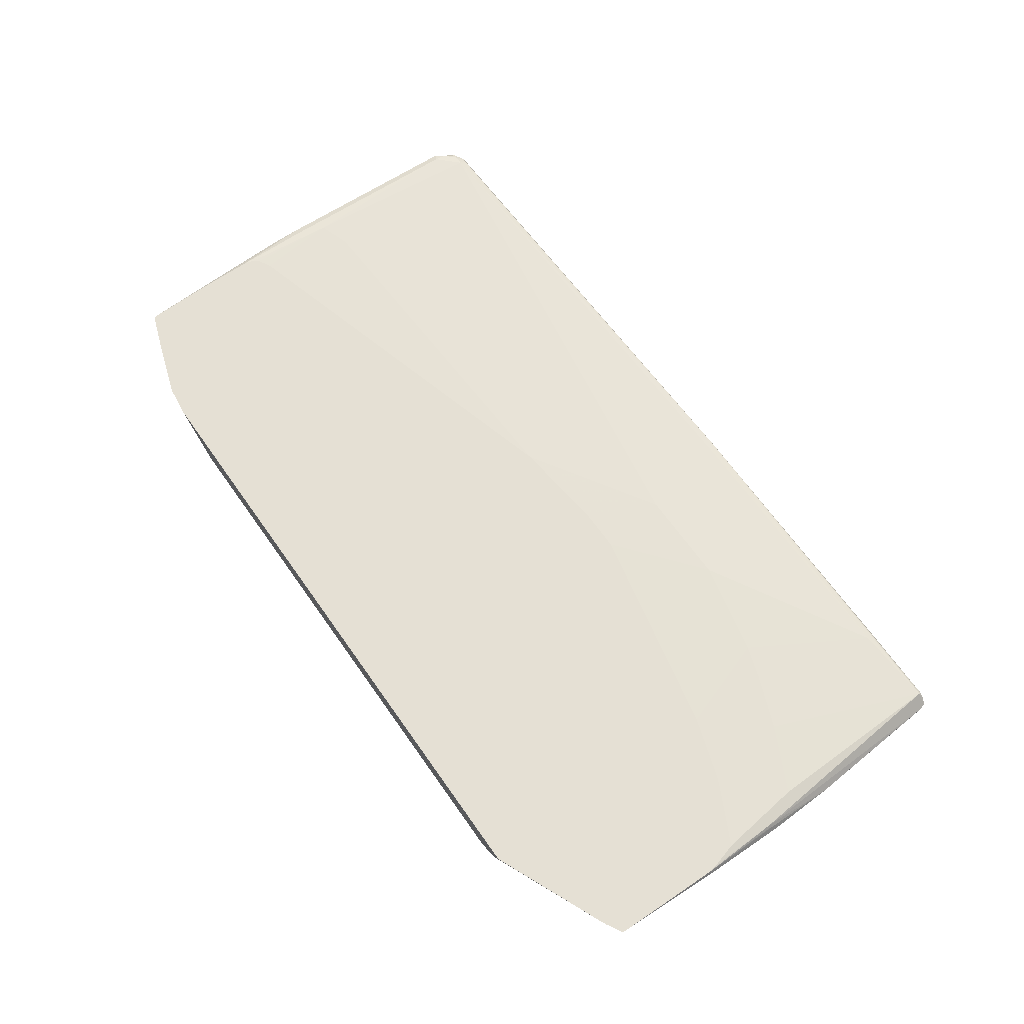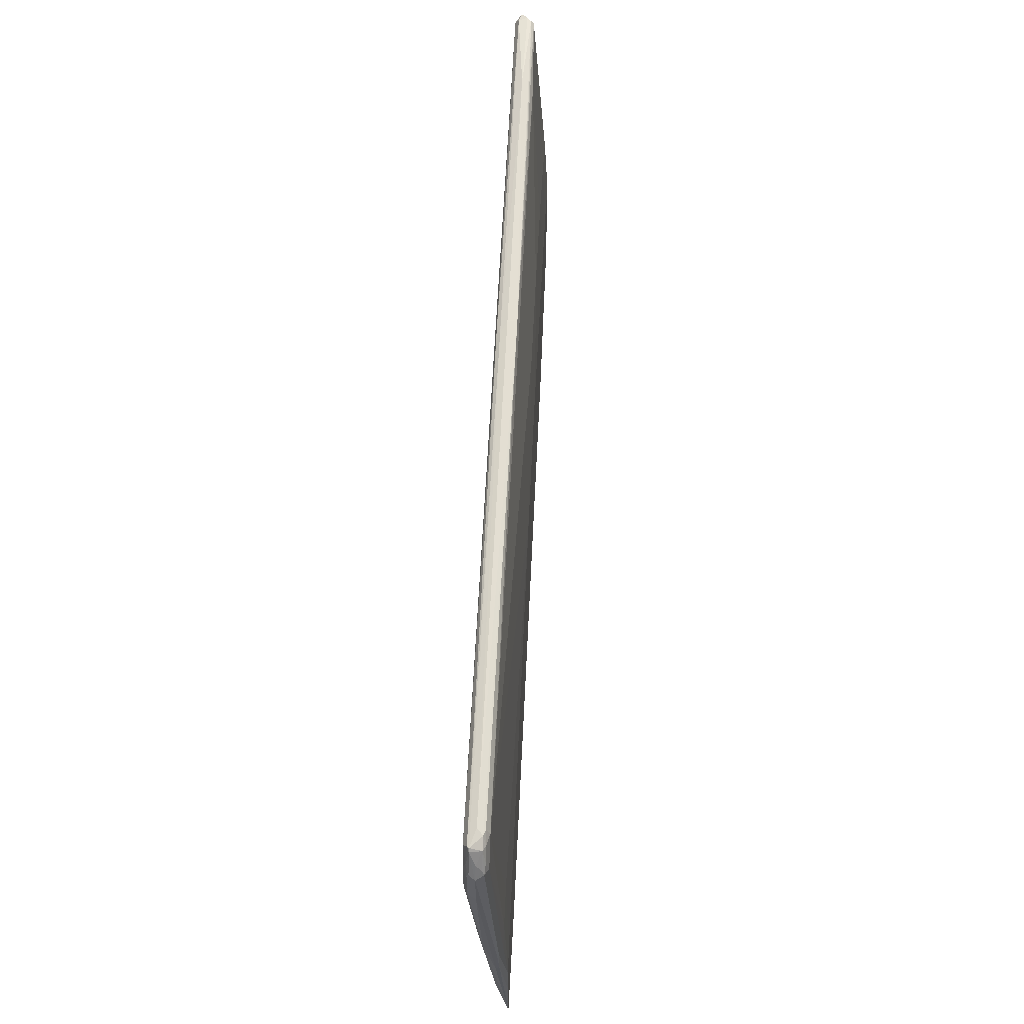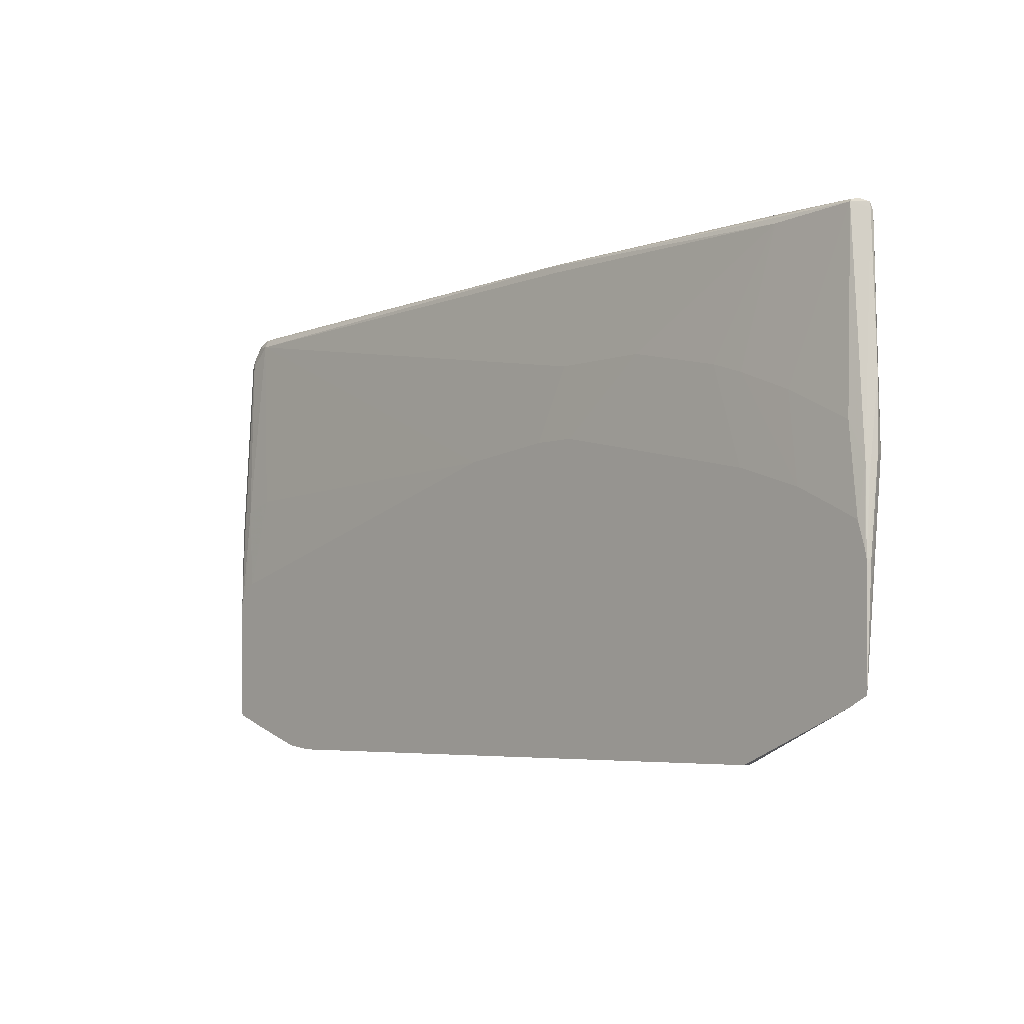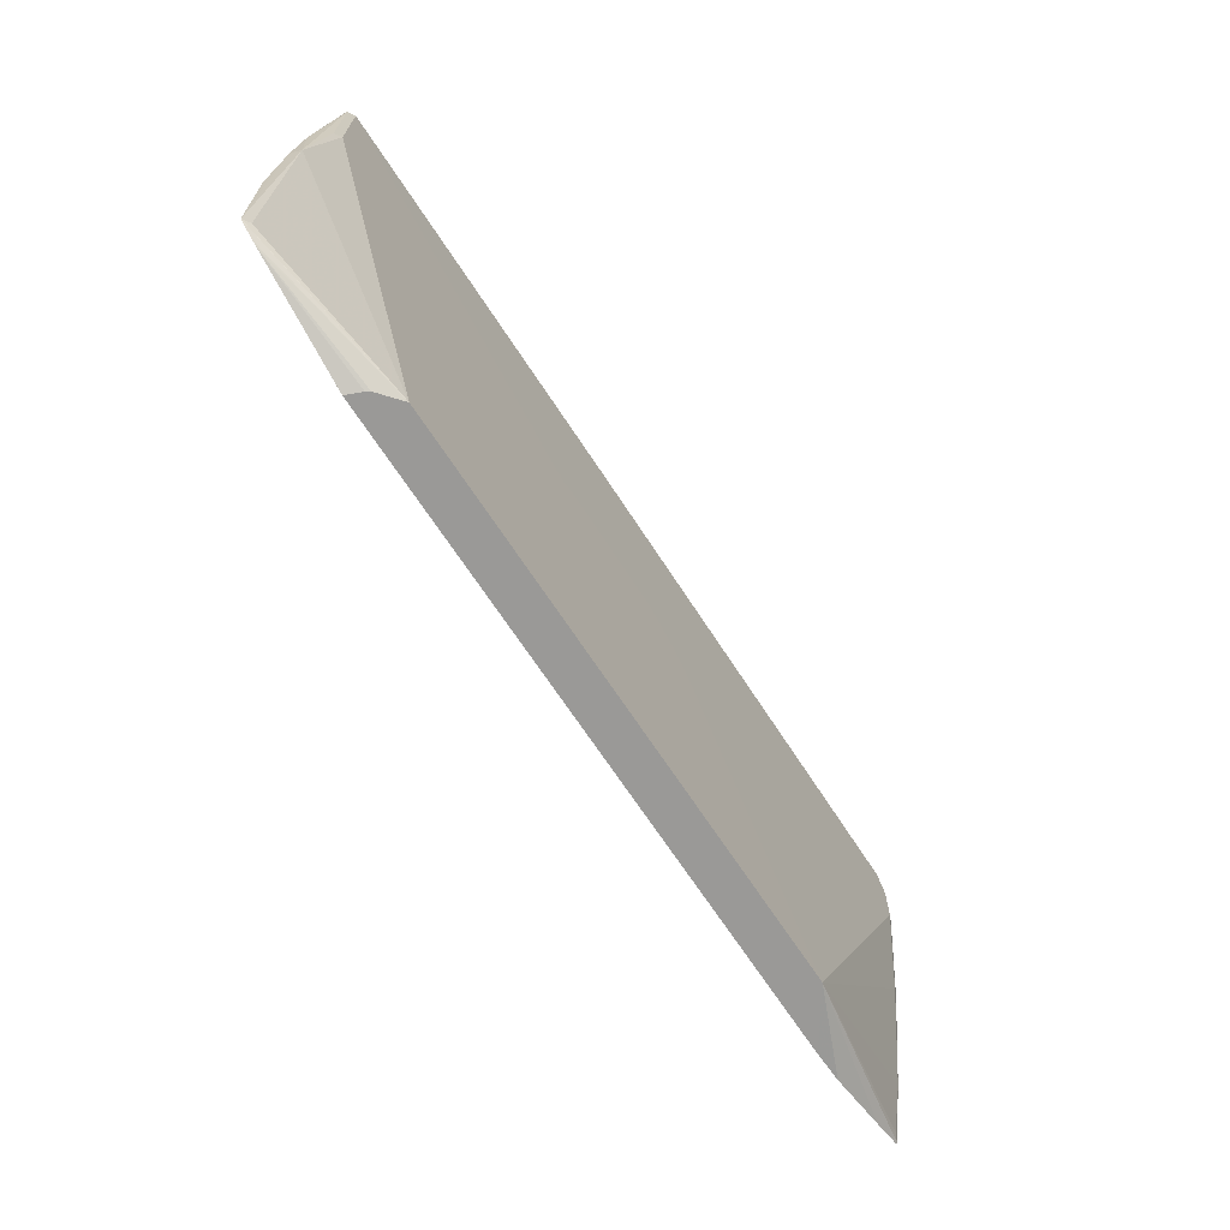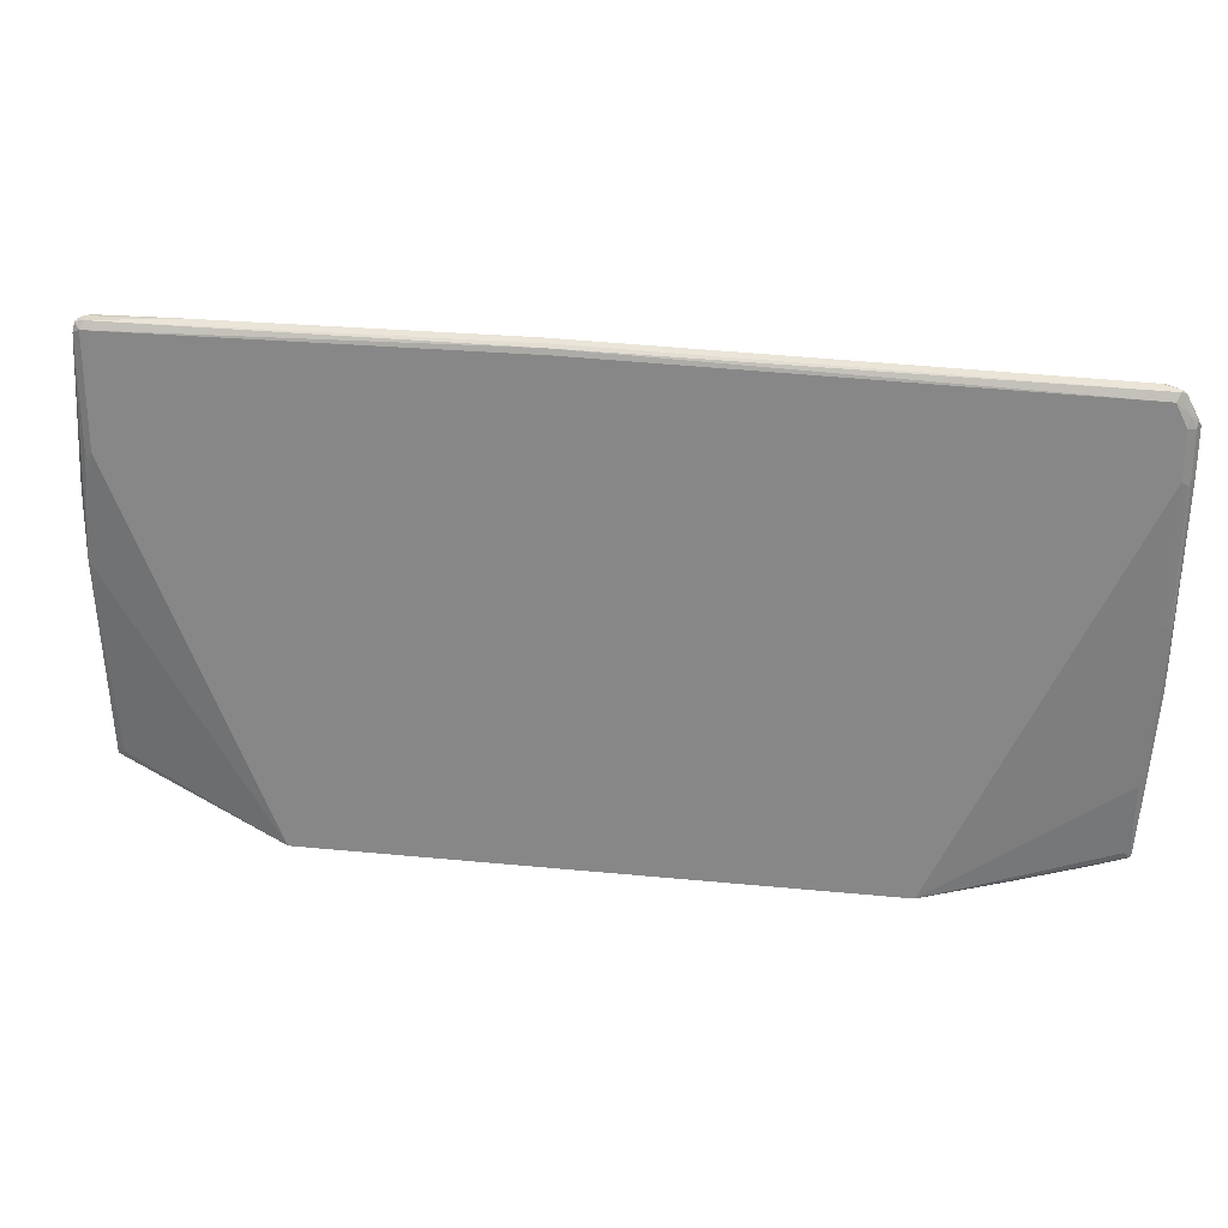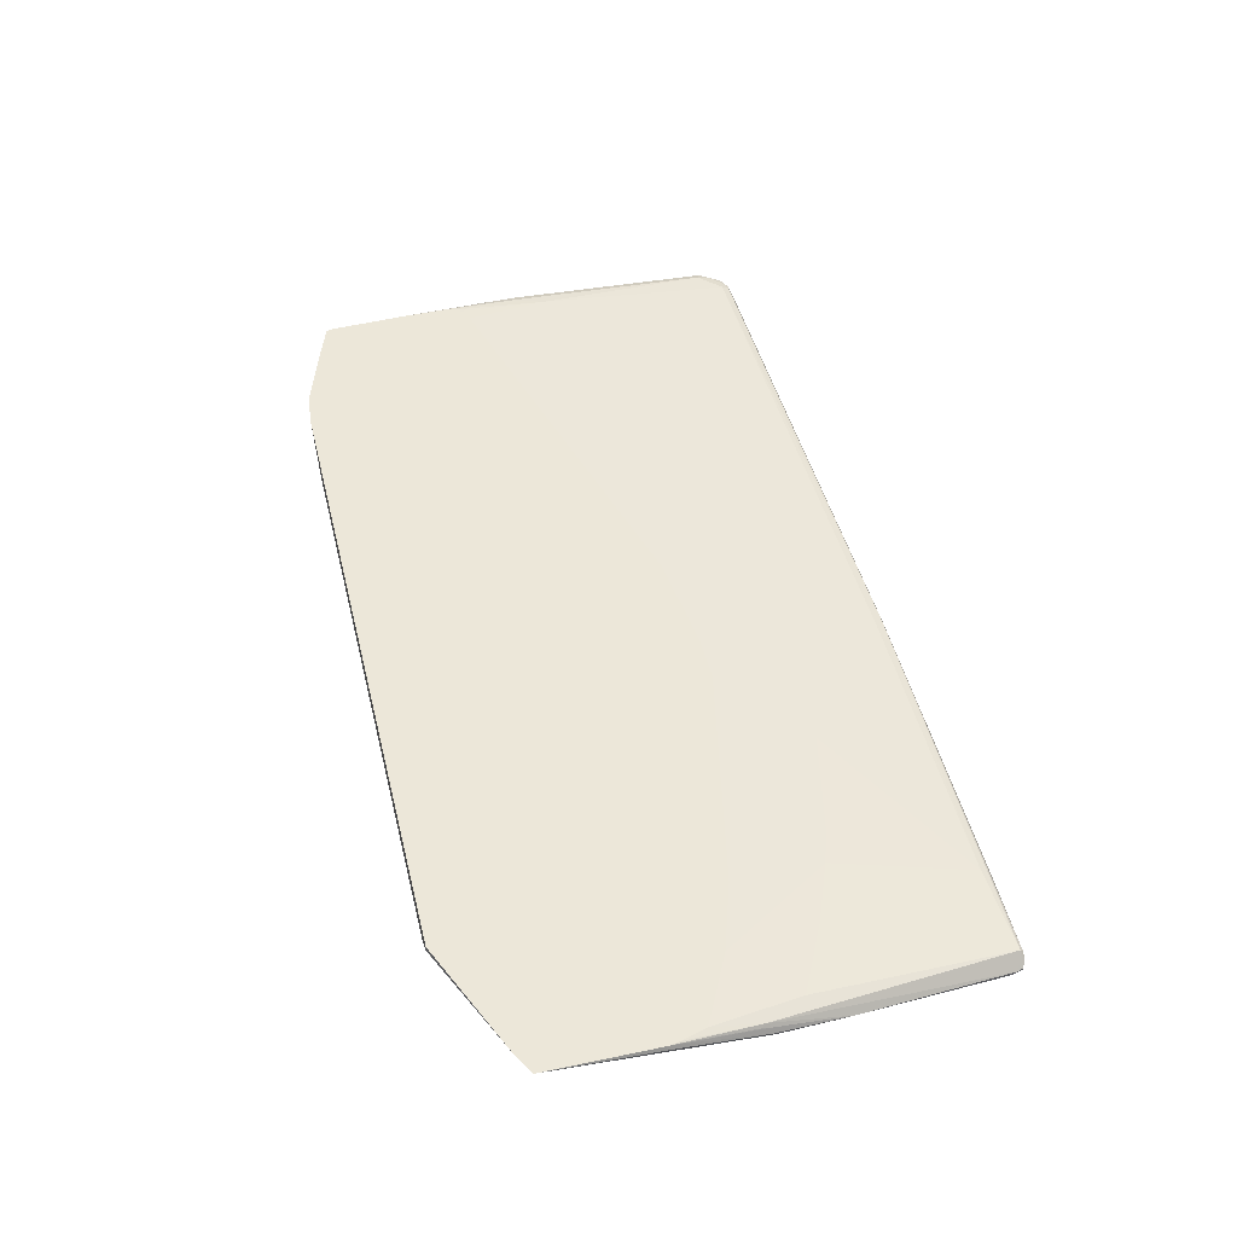
<metadata>
{"format":"obj","ext":"obj","renderer":"f3d","projection":"perspective","resolution":1024,"background":"white","views":[{"elev":65.7,"azim":54.9,"up":"+Z"},{"elev":59.8,"azim":-87.2,"up":"+Y"},{"elev":-5.1,"azim":48.0,"up":"+Y"},{"elev":-69.0,"azim":123.3,"up":"+Y"},{"elev":25.9,"azim":-171.0,"up":"+Y"},{"elev":49.7,"azim":76.1,"up":"+Z"}]}
</metadata>
<code>
v -0.4755 0.01662 -0.07448
v -0.5217 0.02204 -0.07448
v -0.399 0.01662 -0.1283
v 0.4672 0.01662 -0.07448
v -0.6178 0.054 -0.07448
v -0.6643 0.07082 -0.07448
v -0.6637 0.07202 -0.07598
v -0.6557 0.08004 -0.07997
v -0.6637 0.1839 -0.09197
v -0.6717 0.4158 -0.112
v -0.6717 0.6078 -0.128
v -0.6717 0.6718 -0.128
v -0.6557 0.7037 -0.128
v -0.1492 0.3732 -0.1283
v 0.4228 0.01662 -0.1283
v 0.4578 0.01662 -0.09659
v 0.6368 0.09025 -0.07448
v -0.6665 0.08004 -0.07448
v -0.6663 0.08004 -0.07464
v -0.6663 0.192 -0.09064
v -0.6823 0.4158 -0.1066
v -0.6796 0.4079 -0.108
v -0.6796 0.5997 -0.124
v -0.6823 0.6718 -0.1226
v -0.6737 0.6877 -0.124
v -0.06362 0.4477 -0.1283
v -0.06402 0.4475 -0.1283
v -0.09796 0.4276 -0.1283
v -0.1114 0.4162 -0.1283
v -0.1276 0.4 -0.1283
v -0.128 0.3995 -0.1283
v -0.661 0.7144 -0.1226
v 0.07185 0.7277 -0.126
v 0.06386 0.7197 -0.128
v 0.09567 0.4636 -0.1283
v -0.04752 0.4557 -0.1283
v 0.4226 0.0169 -0.1283
v 0.6397 0.7197 -0.128
v 0.6397 0.5598 -0.128
v 0.6663 0.4052 -0.1093
v 0.6557 0.112 -0.07997
v 0.6663 0.1066 -0.07464
v 0.6664 0.1064 -0.07448
v 0.6662 0.1062 -0.07448
v 0.6428 0.09328 -0.07448
v 0.6397 0.09173 -0.07448
v 0.4541 0.01662 -0.1022
v -0.669 0.1865 -0.07448
v -0.6823 0.3253 -0.08531
v -0.6823 0.3199 -0.09064
v -0.6878 0.6078 -0.112
v -0.6823 0.6078 -0.1226
v -0.6878 0.6718 -0.112
v -0.6836 0.6797 -0.12
v -0.6677 0.7117 -0.12
v -0.6637 0.7157 -0.12
v 0.06293 0.7317 -0.121
v 0.6344 0.7304 -0.1226
v 0.1277 0.4636 -0.1283
v 0.2781 0.3102 -0.1283
v 0.6477 0.7277 -0.12
v 0.6503 0.7144 -0.1226
v 0.2622 0.3423 -0.1283
v 0.1518 0.4558 -0.1283
v 0.1442 0.4596 -0.1283
v 0.6503 0.5544 -0.1226
v 0.6676 0.5038 -0.104
v 0.6718 0.3998 -0.09597
v 0.6718 0.2719 -0.07997
v 0.669 0.2637 -0.07448
v -0.669 0.2587 -0.07448
v -0.6823 0.3732 -0.08531
v -0.6836 0.3759 -0.08797
v -0.6823 0.677 -0.1013
v -0.6796 0.6837 -0.104
v -0.677 0.6931 -0.112
v -0.6637 0.7077 -0.104
v -0.6477 0.7157 -0.104
v -0.6397 0.7197 -0.112
v 0.07997 0.7357 -0.112
v 0.5118 0.7357 -0.112
v 0.6397 0.7317 -0.11
v 0.6477 0.7277 -0.116
v 0.6503 0.7197 -0.1173
v 0.6636 0.3918 -0.08198
v 0.6676 0.3986 -0.08827
v 0.669 0.2719 -0.07448
v -0.667 0.2674 -0.07448
v -0.6717 0.3679 -0.07997
v -0.6717 0.6718 -0.09597
v -0.6717 0.6897 -0.09997
v -0.6557 0.7057 -0.09997
v -0.6397 0.7144 -0.1013
v 0.08529 0.7304 -0.09864
v 0.6317 0.7317 -0.104
v 0.6317 0.7277 -0.09997
v 0.6357 0.7277 -0.104
v 0.6397 0.4478 -0.07997
v 0.6562 0.3206 -0.07448
v 0.6663 0.2852 -0.07448
v 0.6671 0.2815 -0.07448
v 0.6671 0.385 -0.08569
v -0.665 0.2753 -0.07448
v -0.6557 0.4158 -0.07997
v -0.6397 0.7037 -0.09597
v 0.09594 0.7197 -0.09597
v 0.5118 0.7197 -0.09597
v 0.5118 0.7304 -0.1013
v 0.6078 0.4638 -0.07997
v 0.4638 0.5278 -0.07997
v 0.5437 0.4958 -0.07997
v 0.6557 0.3213 -0.07448
v 0.561 0.3693 -0.07448
v 0.6251 0.3373 -0.07448
v -0.6587 0.2822 -0.07448
v -0.6403 0.2927 -0.07448
v -0.6397 0.293 -0.07448
v -0.6078 0.4318 -0.07997
v -0.06389 0.453 -0.07448
v 0.1279 0.5757 -0.07997
v 0.4157 0.5438 -0.07997
v 0.2719 0.5757 -0.07997
v 0.4651 0.4012 -0.07448
v 0.07997 0.469 -0.07448
v 0.09594 0.469 -0.07448
v 0.1438 0.469 -0.07448
v 0.4478 0.4048 -0.07448
f 1 2 3
f 57 79 80
f 58 81 82
f 58 82 61
f 61 82 83
f 61 83 84
f 61 84 62
f 62 84 67
f 67 84 85
f 67 85 86
f 67 86 68
f 68 86 87
f 68 87 69
f 69 87 70
f 71 88 89
f 71 89 72
f 72 74 73
f 72 89 90
f 72 90 74
f 74 90 91
f 74 91 77
f 74 77 75
f 75 77 76
f 77 91 92
f 77 92 78
f 78 92 93
f 78 93 94
f 78 94 79
f 57 81 58
f 57 80 81
f 56 79 57
f 56 78 79
f 38 66 39
f 38 60 63
f 38 63 64
f 38 64 65
f 38 65 59
f 39 66 40
f 40 66 62
f 40 62 67
f 40 67 68
f 40 68 43
f 40 43 42
f 40 42 41
f 43 68 69
f 79 94 80
f 43 69 70
f 48 72 49
f 49 72 73
f 49 73 50
f 50 73 51
f 51 73 53
f 53 73 74
f 53 74 75
f 53 75 76
f 53 76 55
f 53 55 54
f 55 76 77
f 55 77 56
f 56 77 78
f 48 71 72
f 38 62 66
f 80 94 81
f 81 95 82
f 98 109 113
f 98 113 114
f 98 114 112
f 103 115 104
f 104 115 116
f 104 116 117
f 104 117 118
f 104 118 105
f 105 118 119
f 105 119 120
f 105 120 106
f 106 120 122
f 106 122 107
f 107 121 110
f 107 122 121
f 109 111 113
f 110 121 113
f 110 113 111
f 113 121 123
f 117 119 118
f 119 124 120
f 120 124 125
f 120 125 126
f 120 126 122
f 121 122 123
f 122 126 127
f 122 127 123
f 98 112 99
f 96 111 109
f 96 110 111
f 96 107 110
f 82 95 96
f 82 96 97
f 82 97 83
f 83 97 84
f 84 97 96
f 84 96 85
f 85 98 99
f 85 99 100
f 85 101 87
f 85 87 102
f 85 102 86
f 85 96 98
f 86 102 87
f 81 94 95
f 88 103 89
f 89 104 90
f 90 104 105
f 90 105 92
f 90 92 91
f 92 105 93
f 93 105 94
f 94 106 107
f 94 107 96
f 94 96 108
f 94 108 95
f 94 105 106
f 95 108 96
f 96 109 98
f 89 103 104
f 38 61 62
f 85 100 101
f 37 60 38
f 1 6 5
f 1 5 2
f 2 5 3
f 3 5 6
f 3 6 7
f 3 7 8
f 3 8 9
f 3 9 10
f 3 10 11
f 3 11 12
f 3 12 13
f 3 13 14
f 3 14 31
f 3 31 30
f 3 30 29
f 3 29 28
f 3 28 27
f 3 27 26
f 3 26 36
f 3 36 35
f 3 35 59
f 3 59 65
f 3 65 64
f 3 64 63
f 3 63 60
f 3 60 37
f 3 37 15
f 1 18 6
f 1 48 18
f 1 71 48
f 1 88 71
f 38 58 61
f 1 3 15
f 1 15 47
f 1 47 16
f 1 16 4
f 1 4 17
f 1 17 46
f 1 46 45
f 1 45 44
f 1 44 43
f 1 43 70
f 1 70 87
f 1 87 101
f 4 16 17
f 1 101 100
f 1 99 112
f 1 112 114
f 1 114 113
f 1 113 123
f 1 123 127
f 1 127 126
f 1 126 125
f 1 125 124
f 1 124 119
f 1 119 117
f 1 117 116
f 1 115 103
f 1 103 88
f 1 100 99
f 6 18 7
f 1 116 115
f 7 19 20
f 15 44 45
f 15 45 46
f 15 46 17
f 15 17 47
f 16 47 17
f 18 48 49
f 18 49 50
f 18 50 21
f 18 21 19
f 19 21 20
f 21 50 51
f 21 51 52
f 21 52 23
f 15 43 44
f 24 52 51
f 24 53 54
f 24 54 25
f 25 54 55
f 25 55 32
f 32 55 56
f 32 56 57
f 32 57 33
f 33 57 58
f 33 58 38
f 33 38 34
f 34 38 59
f 7 18 19
f 34 59 35
f 24 51 53
f 15 42 43
f 21 23 22
f 15 40 41
f 15 41 42
f 9 20 21
f 9 21 22
f 9 22 10
f 10 22 23
f 10 23 11
f 11 23 52
f 7 20 9
f 11 52 24
f 11 24 12
f 12 24 25
f 12 25 13
f 13 27 28
f 13 26 27
f 13 35 36
f 15 39 40
f 15 38 39
f 15 37 38
f 13 36 26
f 13 28 29
f 13 34 35
f 7 9 8
f 13 32 33
f 13 25 32
f 13 31 14
f 13 30 31
f 13 29 30
f 13 33 34

</code>
